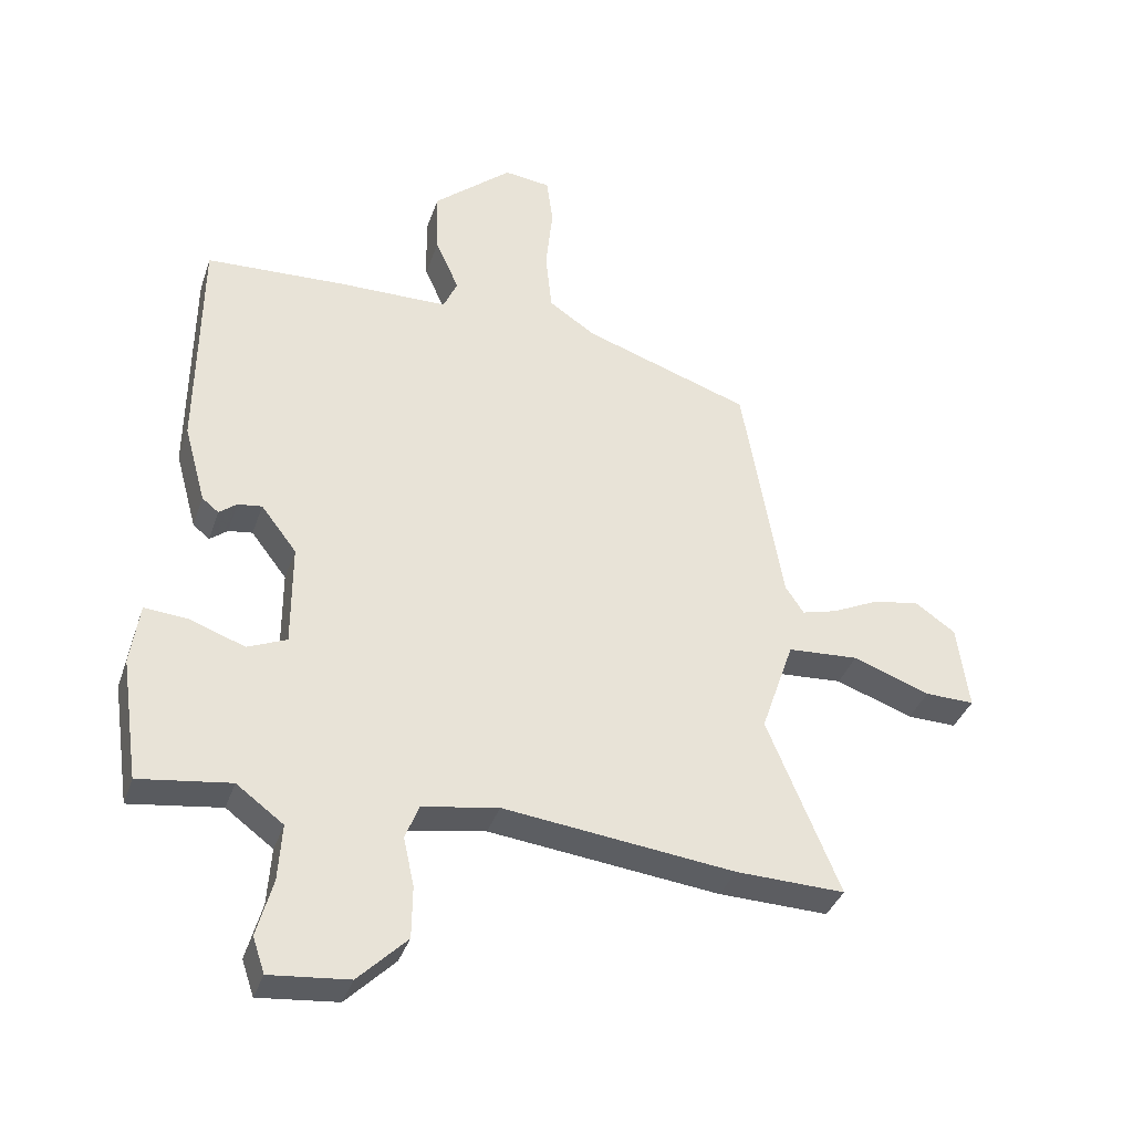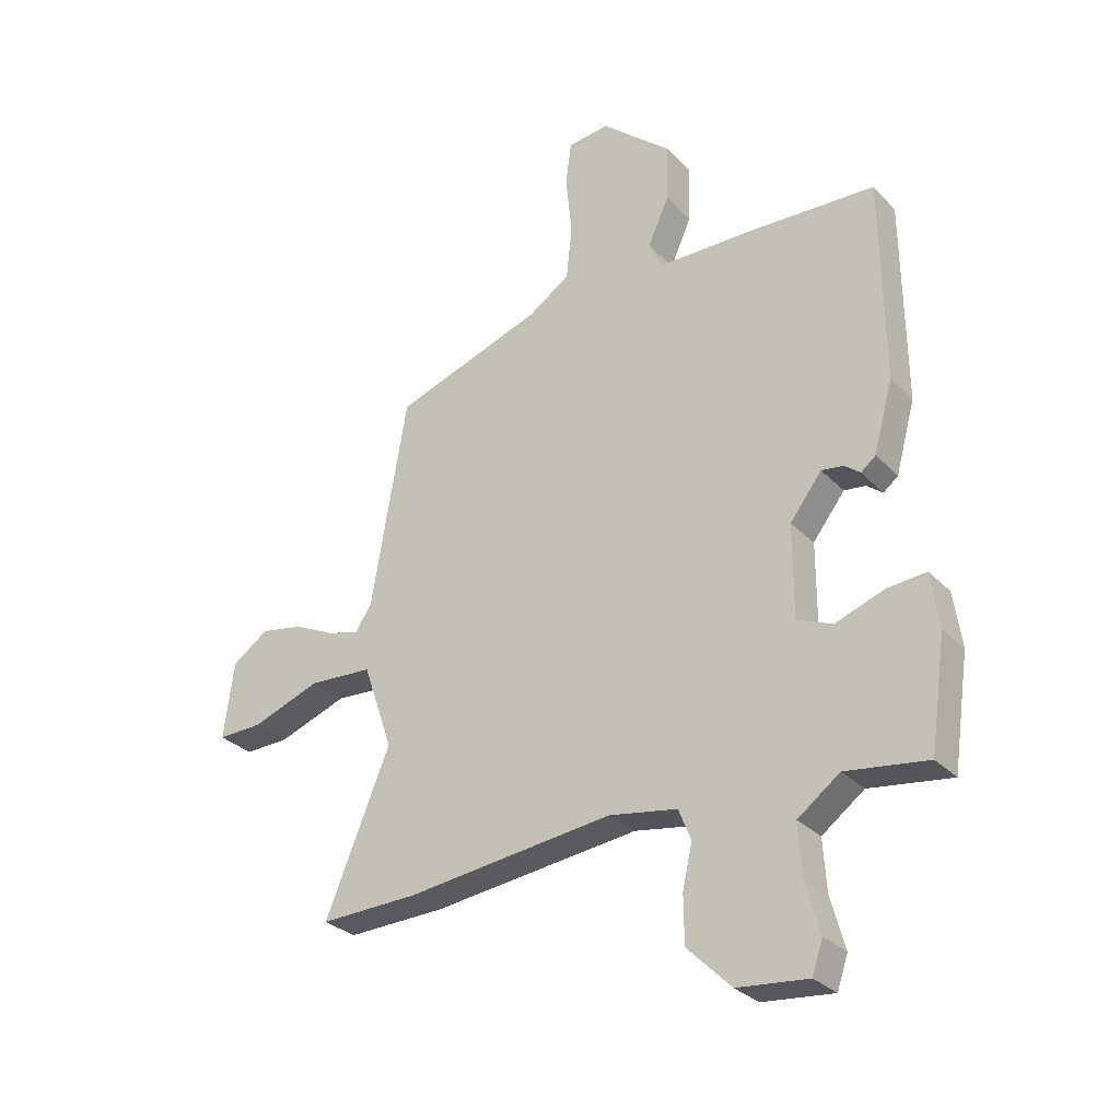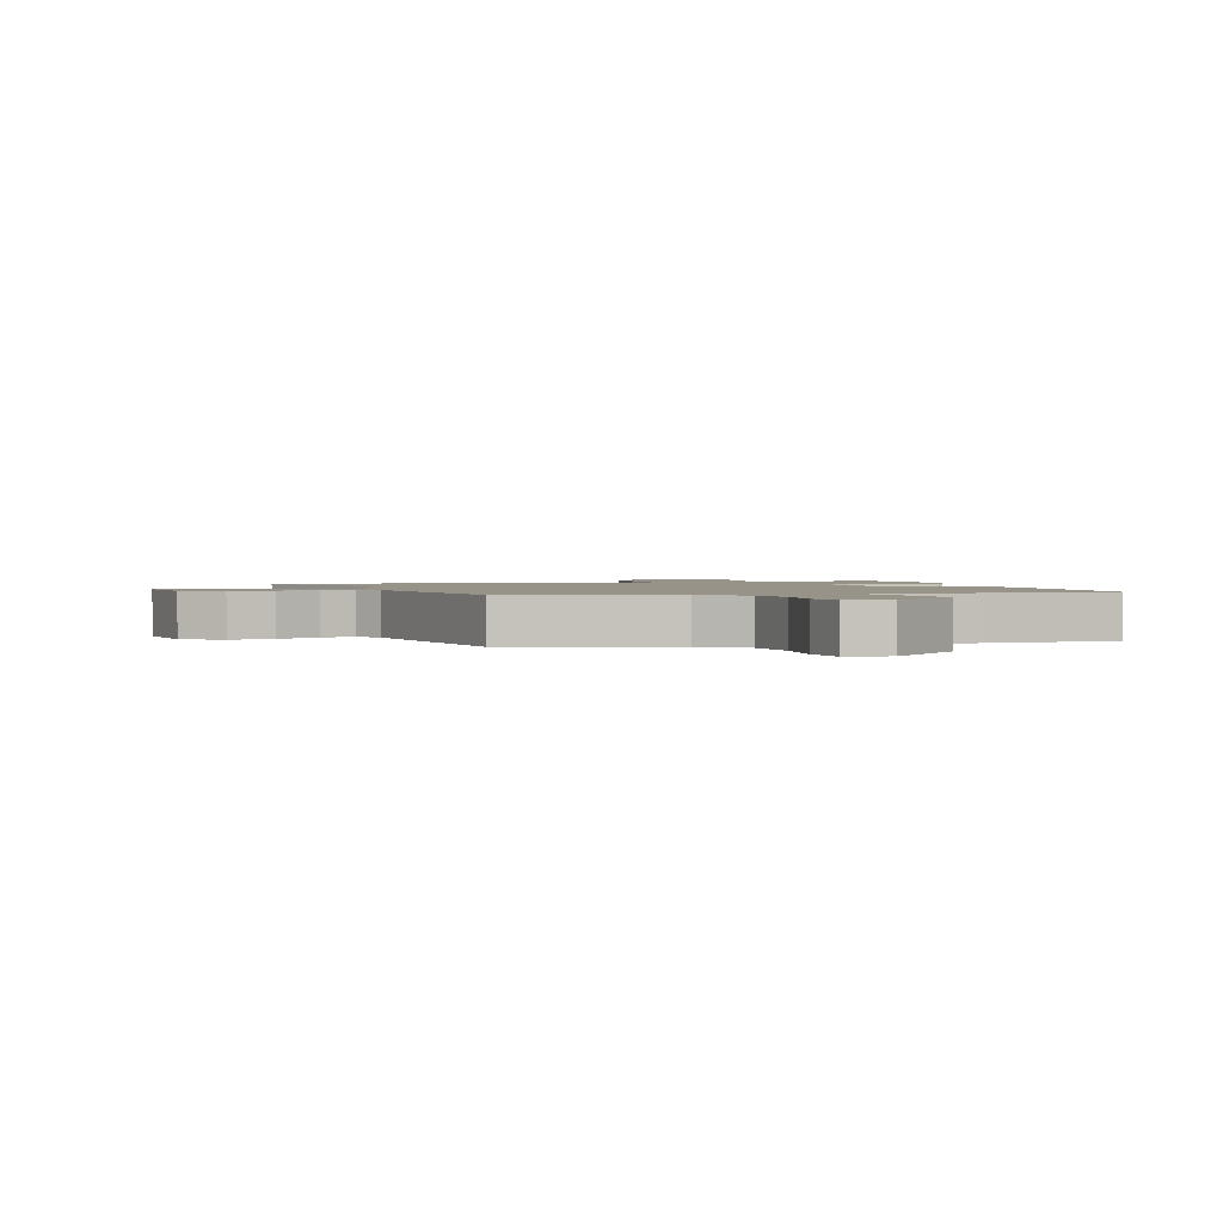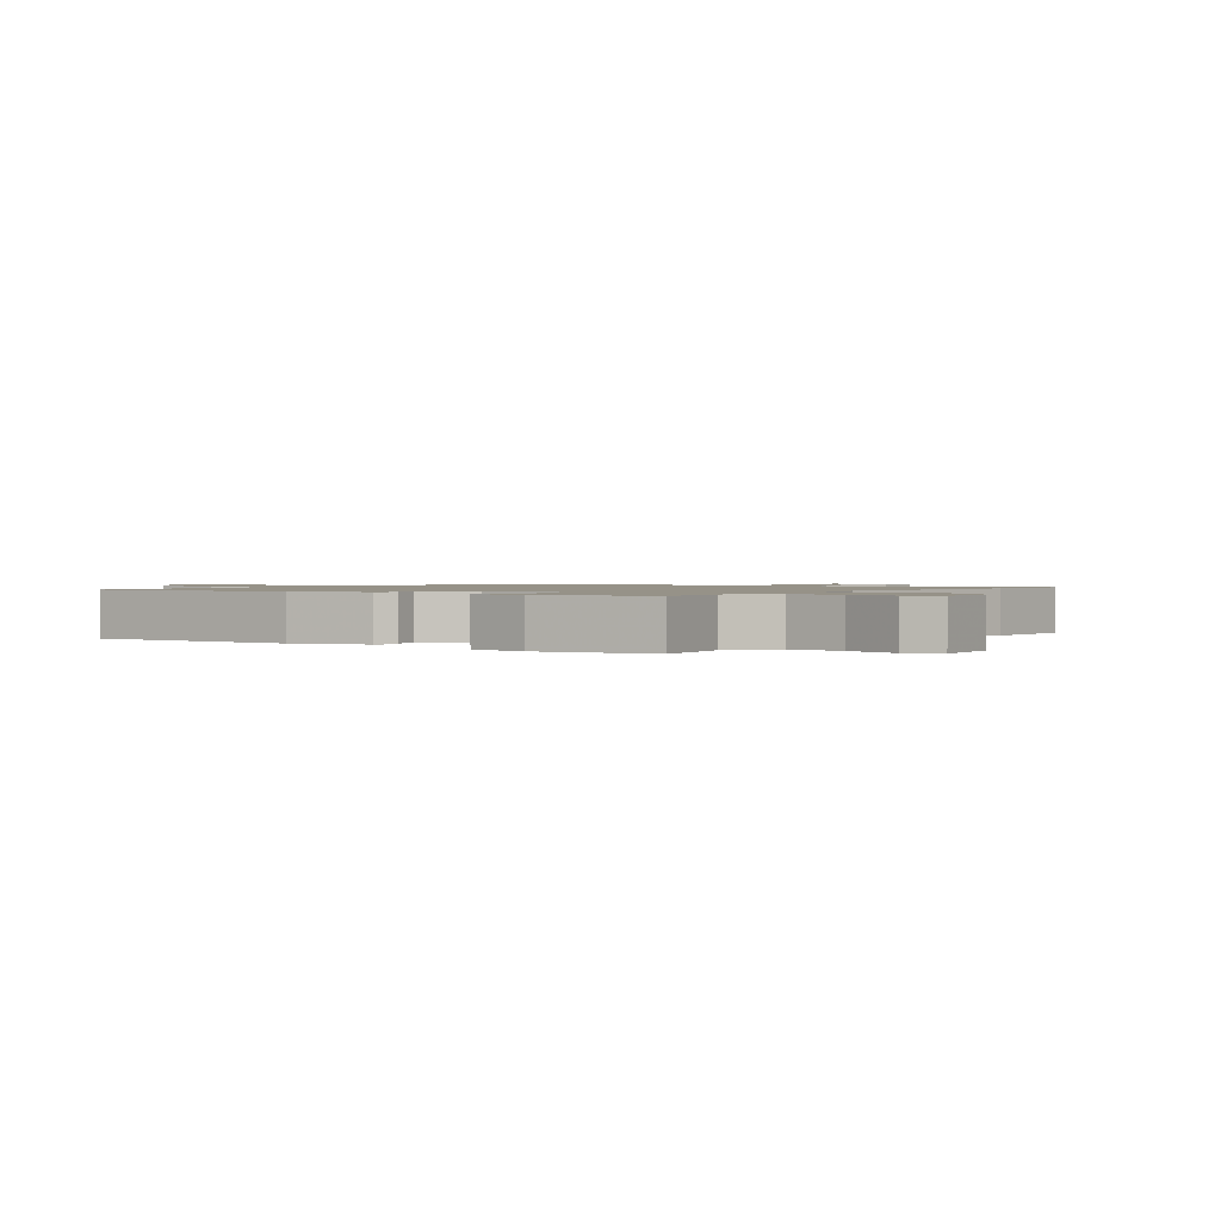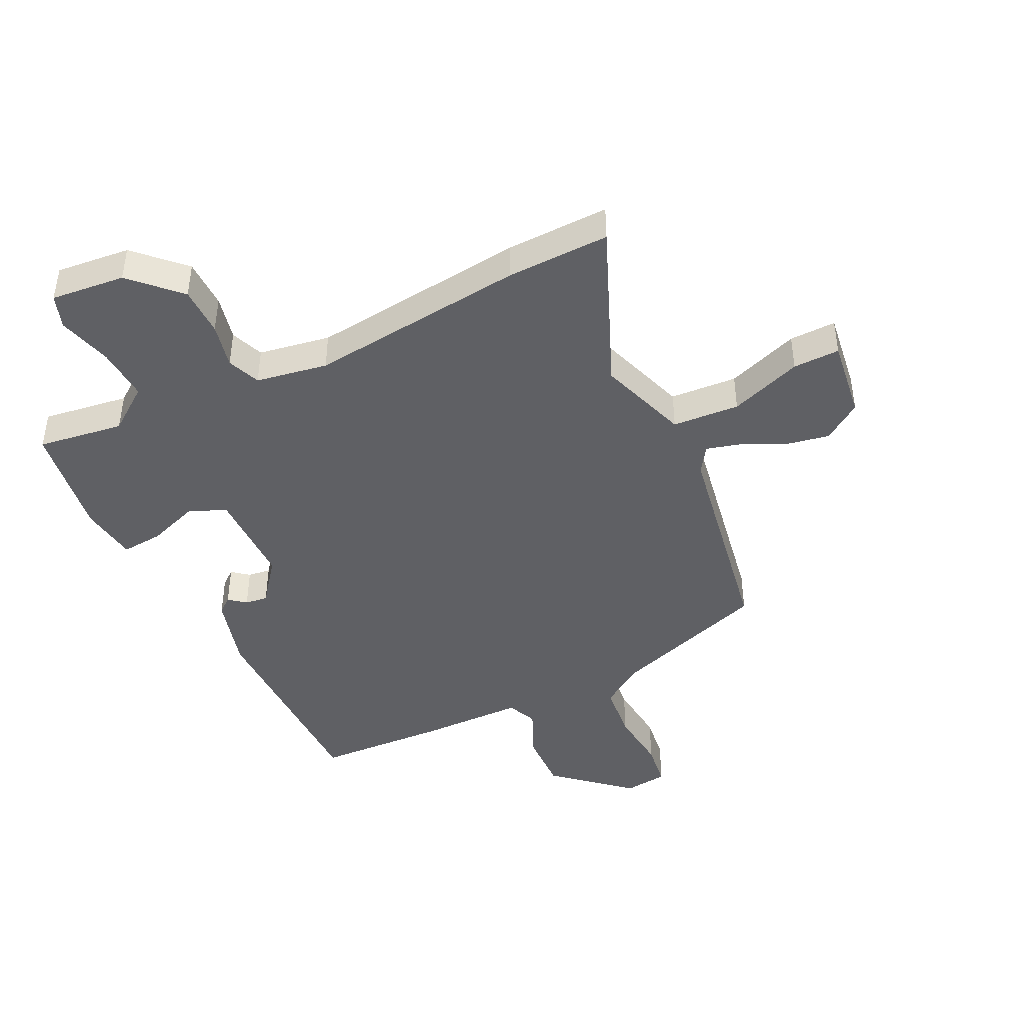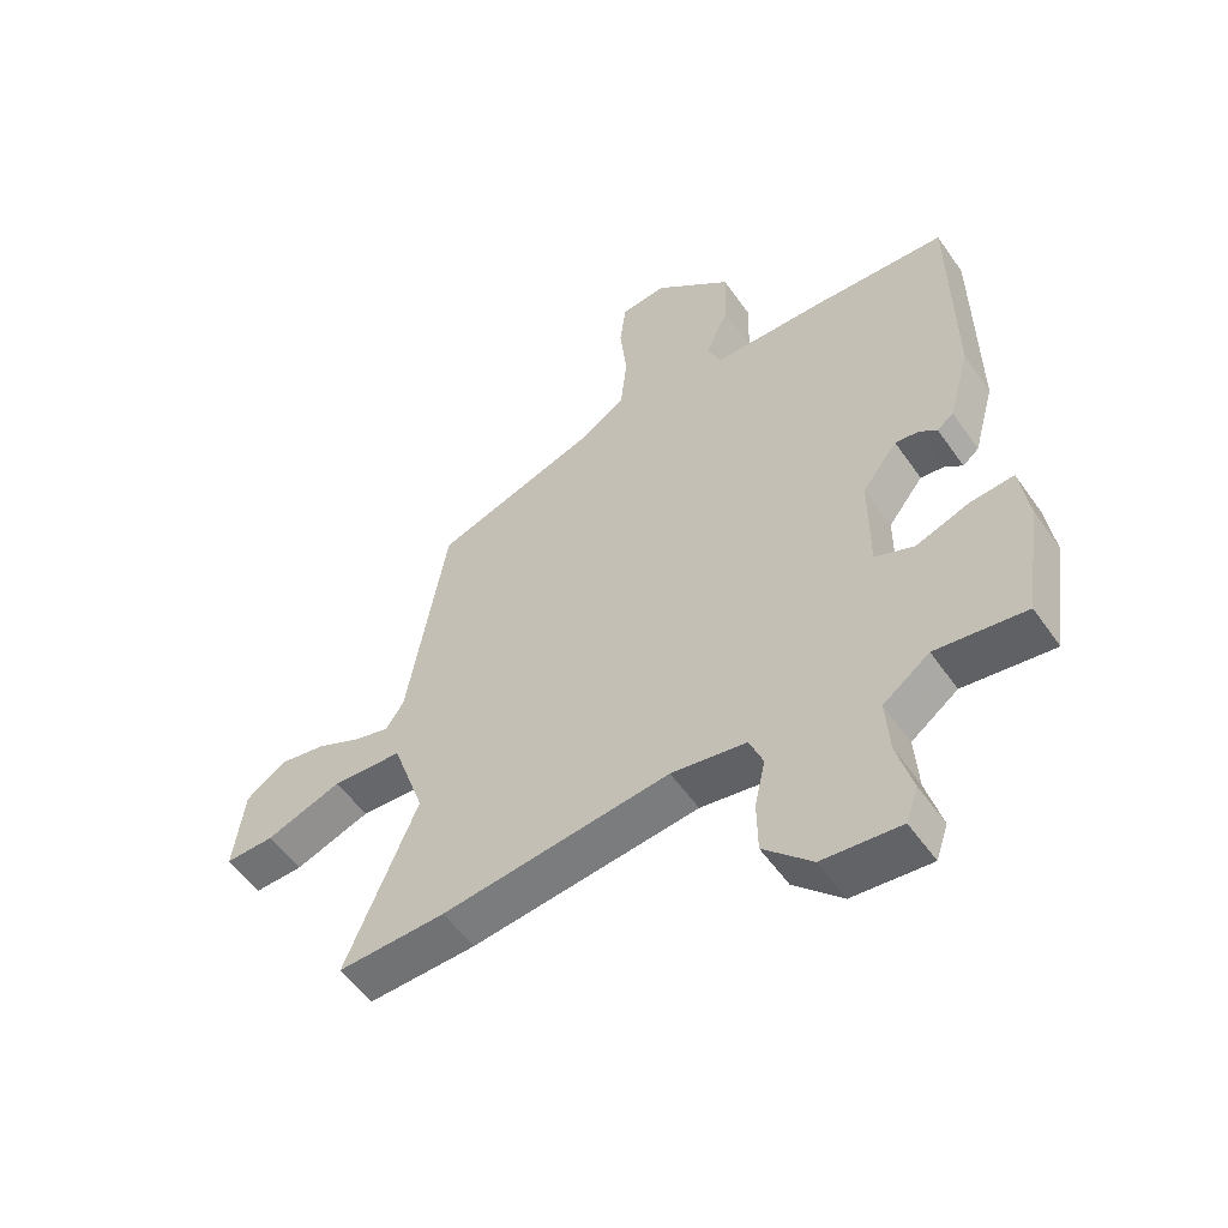
<metadata>
{"format":"obj","ext":"obj","renderer":"f3d","projection":"perspective","resolution":1024,"background":"white","views":[{"elev":-36.6,"azim":162.3,"up":"+Z"},{"elev":-29.6,"azim":34.6,"up":"+Z"},{"elev":1.6,"azim":-17.3,"up":"+Y"},{"elev":1.2,"azim":125.2,"up":"+Y"},{"elev":-43.9,"azim":-154.3,"up":"+Y"},{"elev":-54.5,"azim":34.3,"up":"+Z"}]}
</metadata>
<code>
v 0.475 0.07 -0.506
v 0.331 0.07 -0.486
v 0.257 0.07 -0.541
v 0.263 0.07 -0.631
v 0.288 0.07 -0.721
v 0.269 0.07 -0.777
v 0.145 0.07 -0.765
v 0.068 0.07 -0.689
v 0.067 0.07 -0.606
v 0.084 0.07 -0.53
v 0.062 0.07 -0.475
v -0.058 0.07 -0.455
v -0.422 0.07 -0.498
v -0.594 0.07 -0.503
v -0.48 0.07 -0.226
v -0.532 0.07 -0.075
v -0.644 0.07 -0.068
v -0.765 0.07 -0.112
v -0.843 0.07 -0.114
v -0.825 0.07 0.021
v -0.761 0.07 0.066
v -0.686 0.07 0.052
v -0.615 0.07 0.018
v -0.559 0.07 0.003
v -0.53 0.07 0.047
v -0.467 0.07 0.416
v -0.205 0.07 0.506
v -0.132 0.07 0.555
v -0.122 0.07 0.651
v -0.133 0.07 0.756
v -0.123 0.07 0.832
v -0.05 0.07 0.841
v 0.074 0.07 0.734
v 0.071 0.07 0.632
v 0.034 0.07 0.549
v 0.056 0.07 0.499
v 0.231 0.07 0.497
v 0.45 0.07 0.487
v 0.454 0.07 0.127
v 0.42 0.07 0.003
v 0.394 0.07 -0.018
v 0.366 0.07 0.004
v 0.328 0.07 0.009
v 0.272 0.07 -0.064
v 0.272 0.07 -0.227
v 0.334 0.07 -0.253
v 0.42 0.07 -0.222
v 0.489 0.07 -0.216
v 0.503 0.07 -0.313
v 0.475 0 -0.506
v 0.331 0 -0.486
v 0.257 0 -0.541
v 0.263 0 -0.631
v 0.288 0 -0.721
v 0.269 0 -0.777
v 0.145 0 -0.765
v 0.068 0 -0.689
v 0.067 0 -0.606
v 0.084 0 -0.53
v 0.062 0 -0.475
v -0.058 0 -0.455
v -0.422 0 -0.498
v -0.594 0 -0.503
v -0.48 0 -0.226
v -0.532 0 -0.075
v -0.644 0 -0.068
v -0.765 0 -0.112
v -0.843 0 -0.114
v -0.825 0 0.021
v -0.761 0 0.066
v -0.686 0 0.052
v -0.615 0 0.018
v -0.559 0 0.003
v -0.53 0 0.047
v -0.467 0 0.416
v -0.205 0 0.506
v -0.132 0 0.555
v -0.122 0 0.651
v -0.133 0 0.756
v -0.123 0 0.832
v -0.05 0 0.841
v 0.074 0 0.734
v 0.071 0 0.632
v 0.034 0 0.549
v 0.056 0 0.499
v 0.231 0 0.497
v 0.45 0 0.487
v 0.454 0 0.127
v 0.42 0 0.003
v 0.394 0 -0.018
v 0.366 0 0.004
v 0.328 0 0.009
v 0.272 0 -0.064
v 0.272 0 -0.227
v 0.334 0 -0.253
v 0.42 0 -0.222
v 0.489 0 -0.216
v 0.503 0 -0.313
f 49 1 2
f 48 49 2
f 47 48 2
f 46 47 2
f 45 46 2 3
f 44 45 3
f 40 41 42
f 39 40 42
f 38 39 42
f 37 38 42
f 36 37 42
f 36 42 43
f 33 34 35
f 32 33 35
f 31 32 35
f 30 31 35
f 29 30 35
f 28 29 35 36
f 36 43 44
f 28 36 44
f 27 28 44
f 21 22 23
f 20 21 23
f 19 20 23
f 18 19 23
f 17 18 23
f 16 17 23 24
f 12 13 14 15
f 11 12 15 16
f 8 9 10
f 7 8 10
f 6 7 10
f 5 6 10
f 4 5 10
f 3 4 10 11
f 3 11 16
f 44 3 16
f 27 44 16
f 26 27 16
f 25 26 16
f 16 24 25
f 51 50 98
f 51 98 97
f 51 97 96
f 51 96 95
f 52 51 95 94
f 52 94 93
f 91 90 89
f 91 89 88
f 91 88 87
f 91 87 86
f 91 86 85
f 92 91 85
f 84 83 82
f 84 82 81
f 84 81 80
f 84 80 79
f 84 79 78
f 85 84 78 77
f 93 92 85
f 93 85 77
f 93 77 76
f 72 71 70
f 72 70 69
f 72 69 68
f 72 68 67
f 72 67 66
f 73 72 66 65
f 64 63 62 61
f 65 64 61 60
f 59 58 57
f 59 57 56
f 59 56 55
f 59 55 54
f 59 54 53
f 60 59 53 52
f 65 60 52
f 65 52 93
f 65 93 76
f 65 76 75
f 65 75 74
f 74 73 65
f 1 50 51 2
f 2 51 52 3
f 3 52 53 4
f 4 53 54 5
f 5 54 55 6
f 6 55 56 7
f 7 56 57 8
f 8 57 58 9
f 9 58 59 10
f 10 59 60 11
f 11 60 61 12
f 12 61 62 13
f 13 62 63 14
f 14 63 64 15
f 15 64 65 16
f 16 65 66 17
f 17 66 67 18
f 18 67 68 19
f 19 68 69 20
f 20 69 70 21
f 21 70 71 22
f 22 71 72 23
f 23 72 73 24
f 24 73 74 25
f 25 74 75 26
f 26 75 76 27
f 27 76 77 28
f 28 77 78 29
f 29 78 79 30
f 30 79 80 31
f 31 80 81 32
f 32 81 82 33
f 33 82 83 34
f 34 83 84 35
f 35 84 85 36
f 36 85 86 37
f 37 86 87 38
f 38 87 88 39
f 39 88 89 40
f 40 89 90 41
f 41 90 91 42
f 42 91 92 43
f 43 92 93 44
f 44 93 94 45
f 45 94 95 46
f 46 95 96 47
f 47 96 97 48
f 48 97 98 49
f 49 98 50 1

</code>
